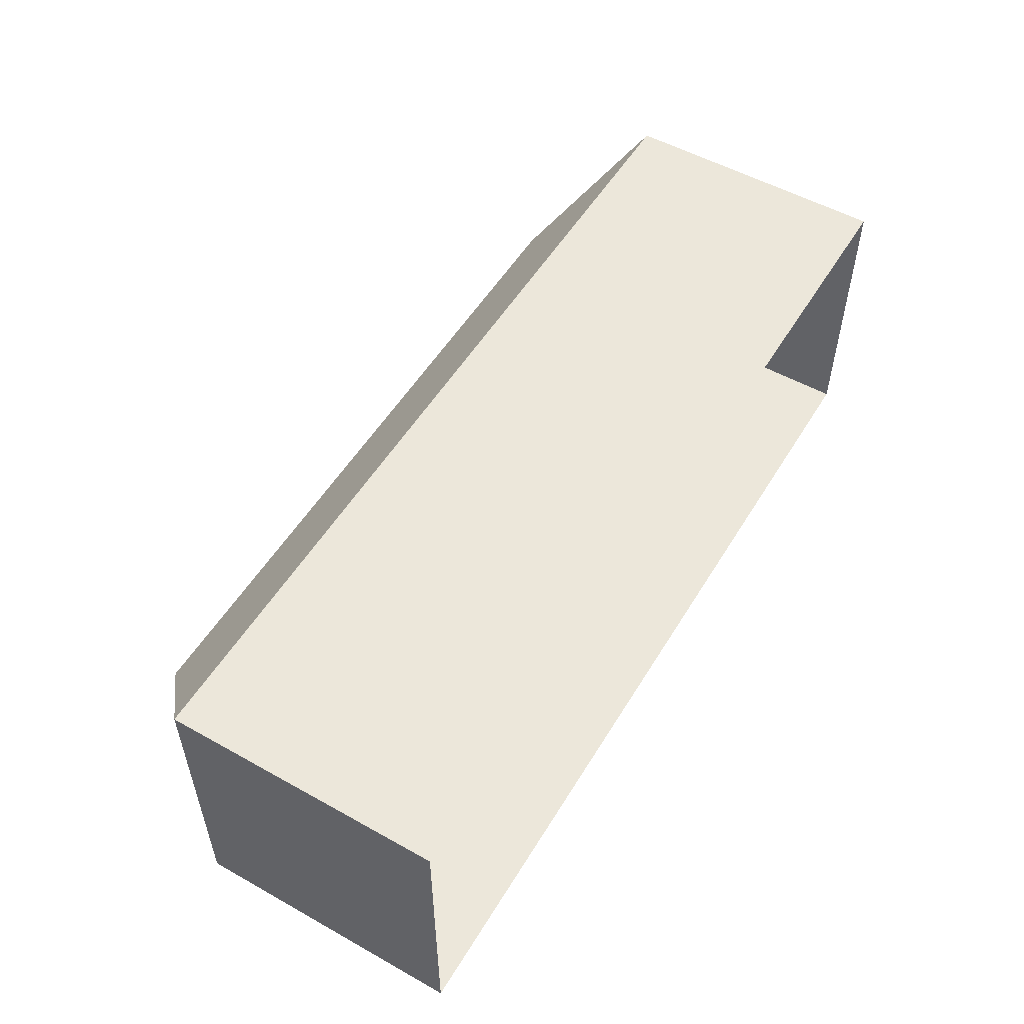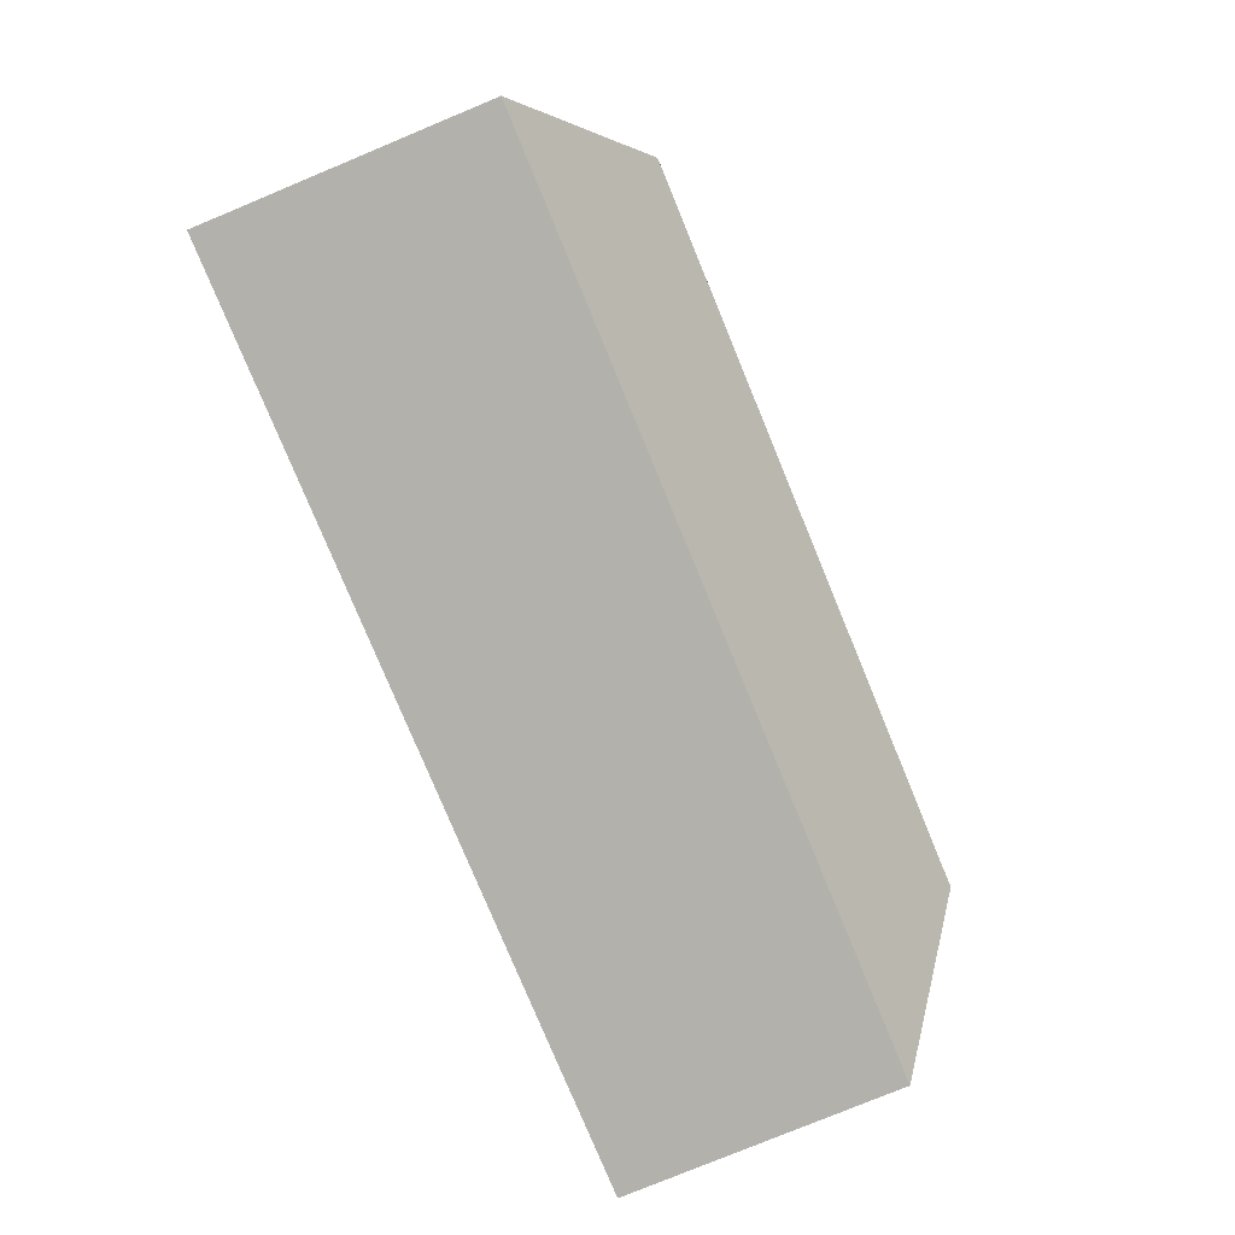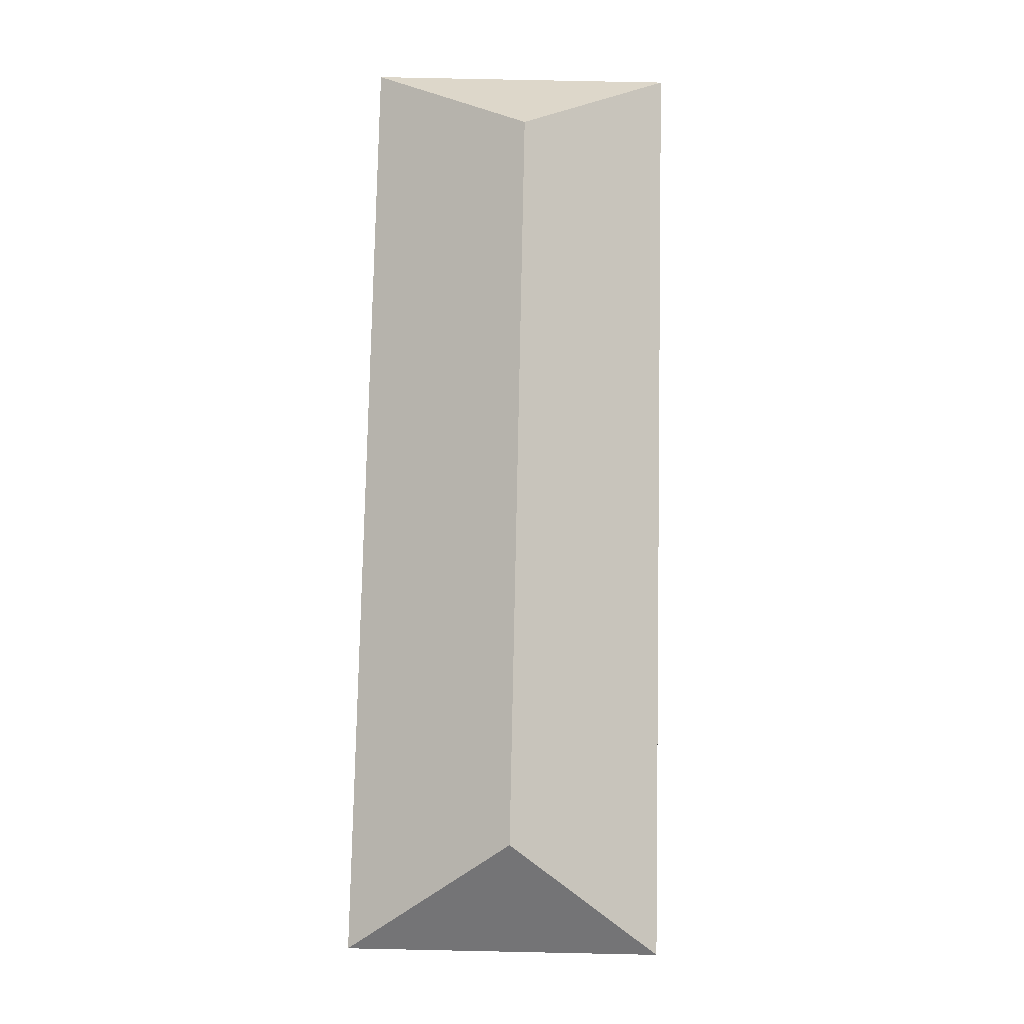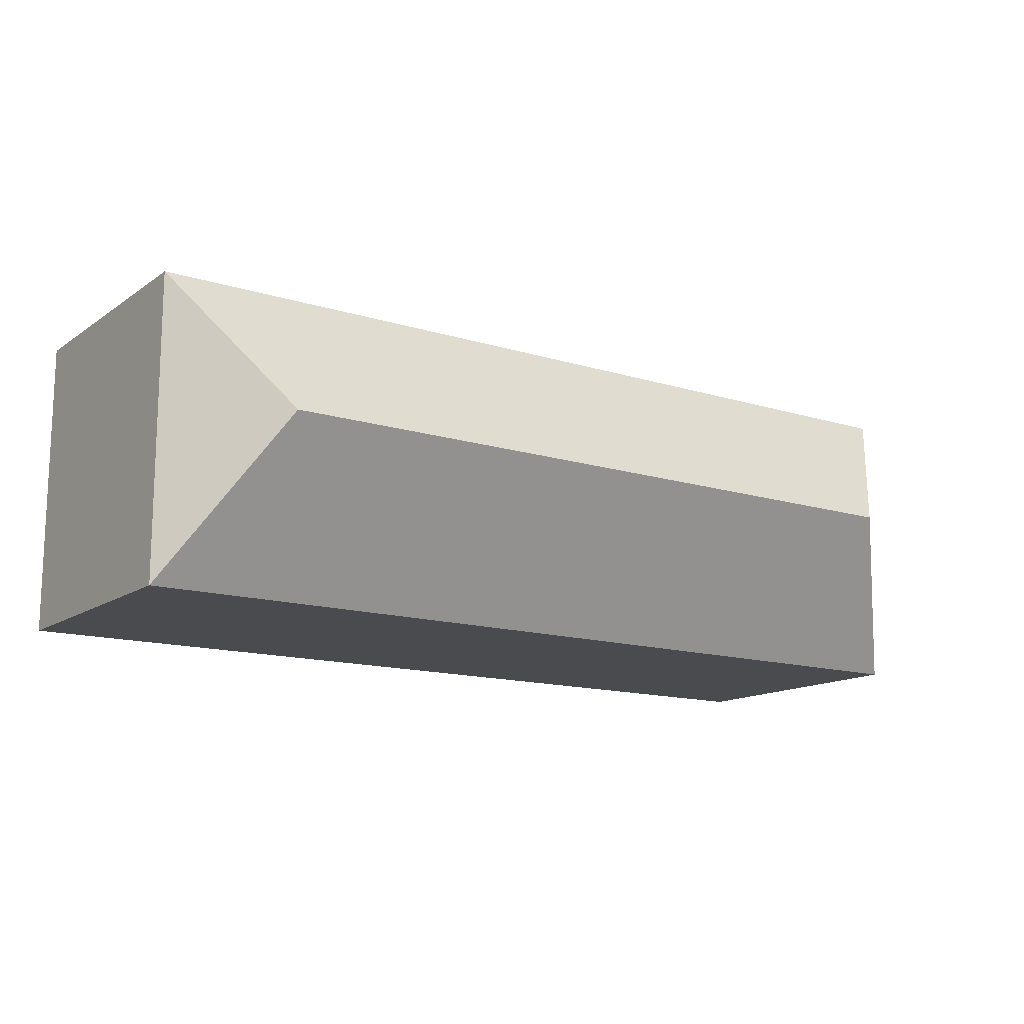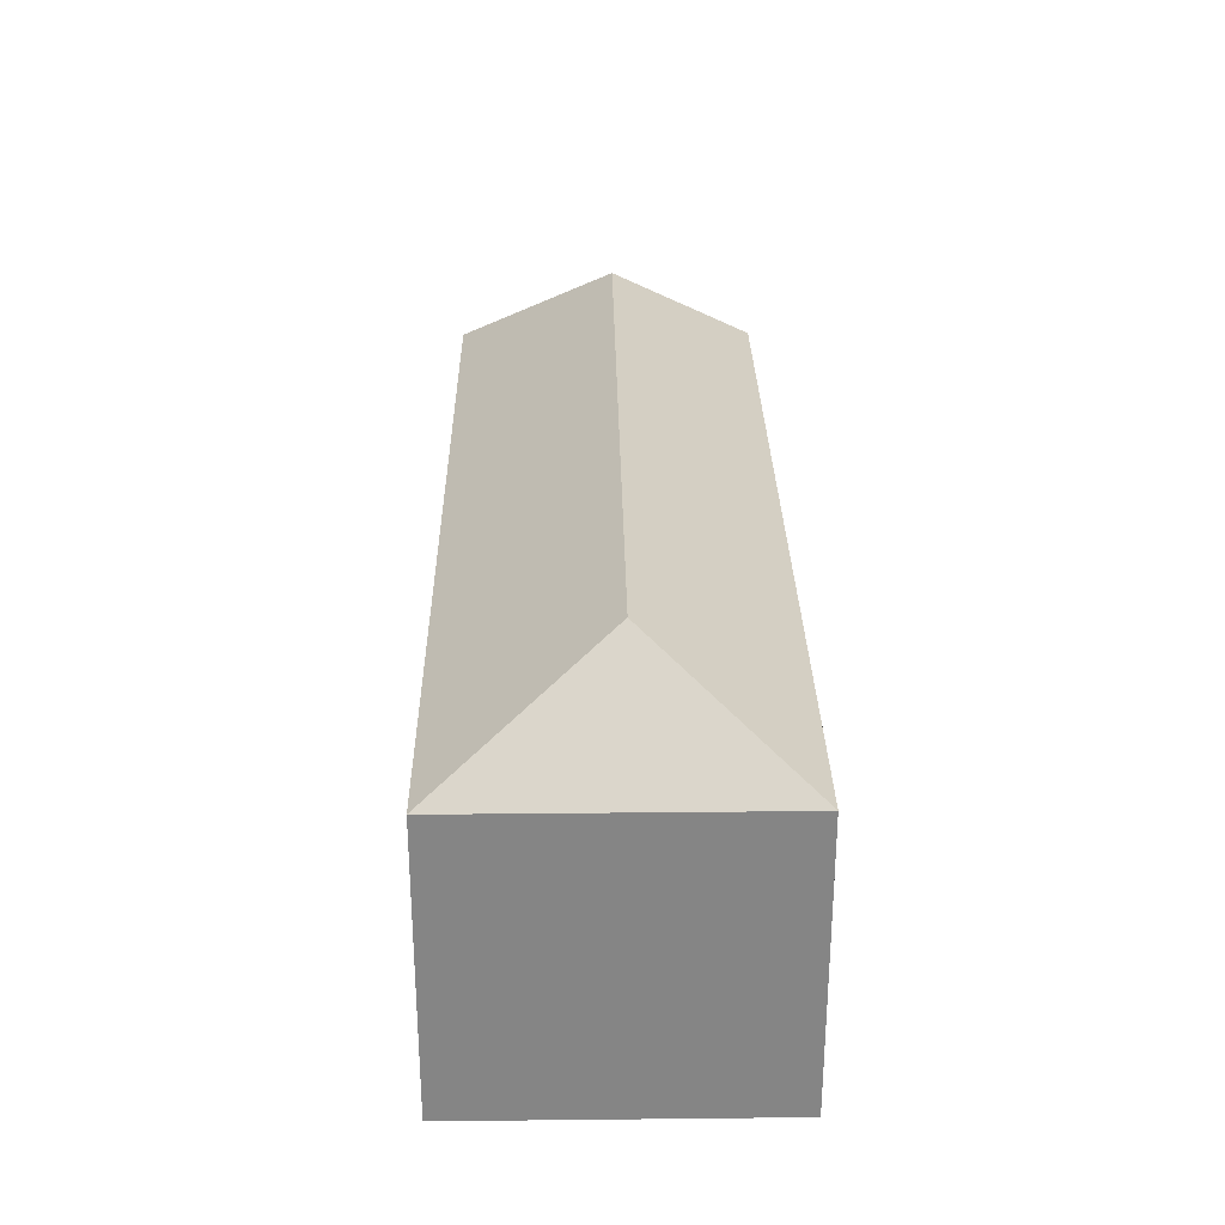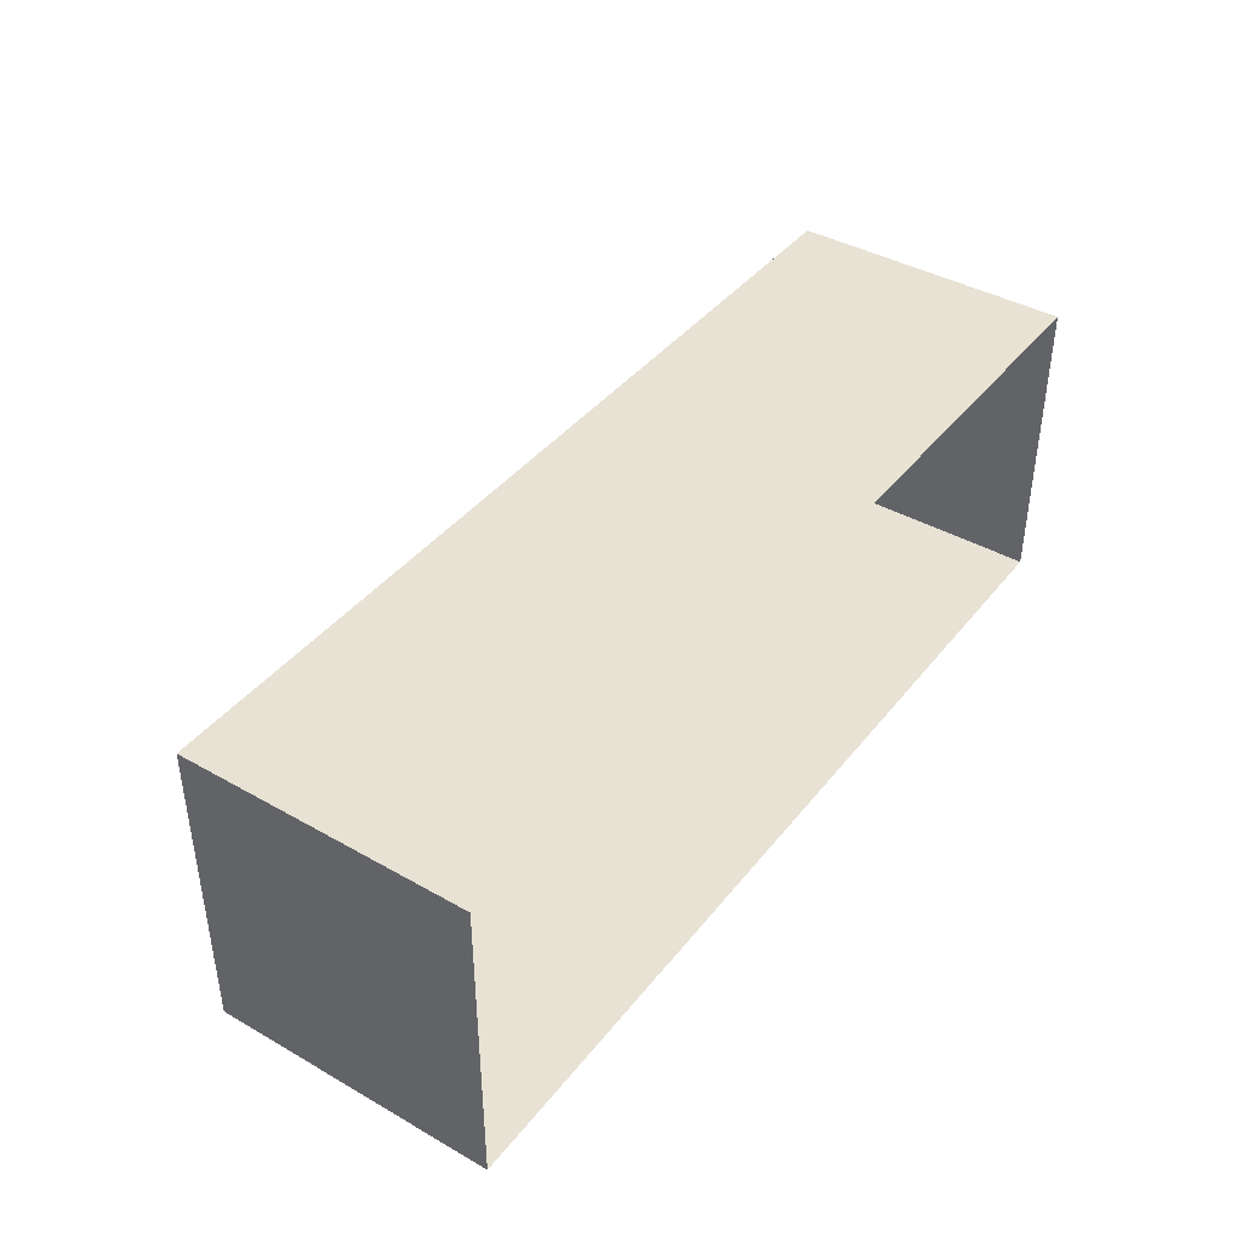
<metadata>
{"format":"obj","ext":"obj","renderer":"f3d","projection":"perspective","resolution":1024,"background":"white","views":[{"elev":53.6,"azim":120.8,"up":"+Y"},{"elev":-79.0,"azim":-67.5,"up":"+Y"},{"elev":78.3,"azim":91.2,"up":"+Z"},{"elev":-14.0,"azim":-34.5,"up":"+Y"},{"elev":28.4,"azim":89.1,"up":"+Z"},{"elev":40.9,"azim":124.7,"up":"+Y"}]}
</metadata>
<code>
g
v  15.74 -5.191 0
v  15.74 5.191 0
v  -15.74 -5.191 0
v  -15.74 5.191 0
v  15.74 -5.191 9.554
v  15.74 5.191 9.554
v  -15.74 -5.191 9.554
v  -15.74 5.191 9.554
v  15.74 0.1789 9.554
v  -15.74 0.1789 9.554
v  -12.57 0.1789 13.03
v  12.31 0.1789 13.03
g building-historical_23
f -6 -8 -1 -2
f -4 -12 -11 -7
f -11 -9 -5 -7
f -3 -9 -10 -6
f -10 -12 -8 -6
f -2 -1 -7 -5
f -12 -4 -8
f -9 -3 -5
f -5 -3 -2
f -2 -3 -6
f -8 -4 -1
f -1 -4 -7
g

</code>
